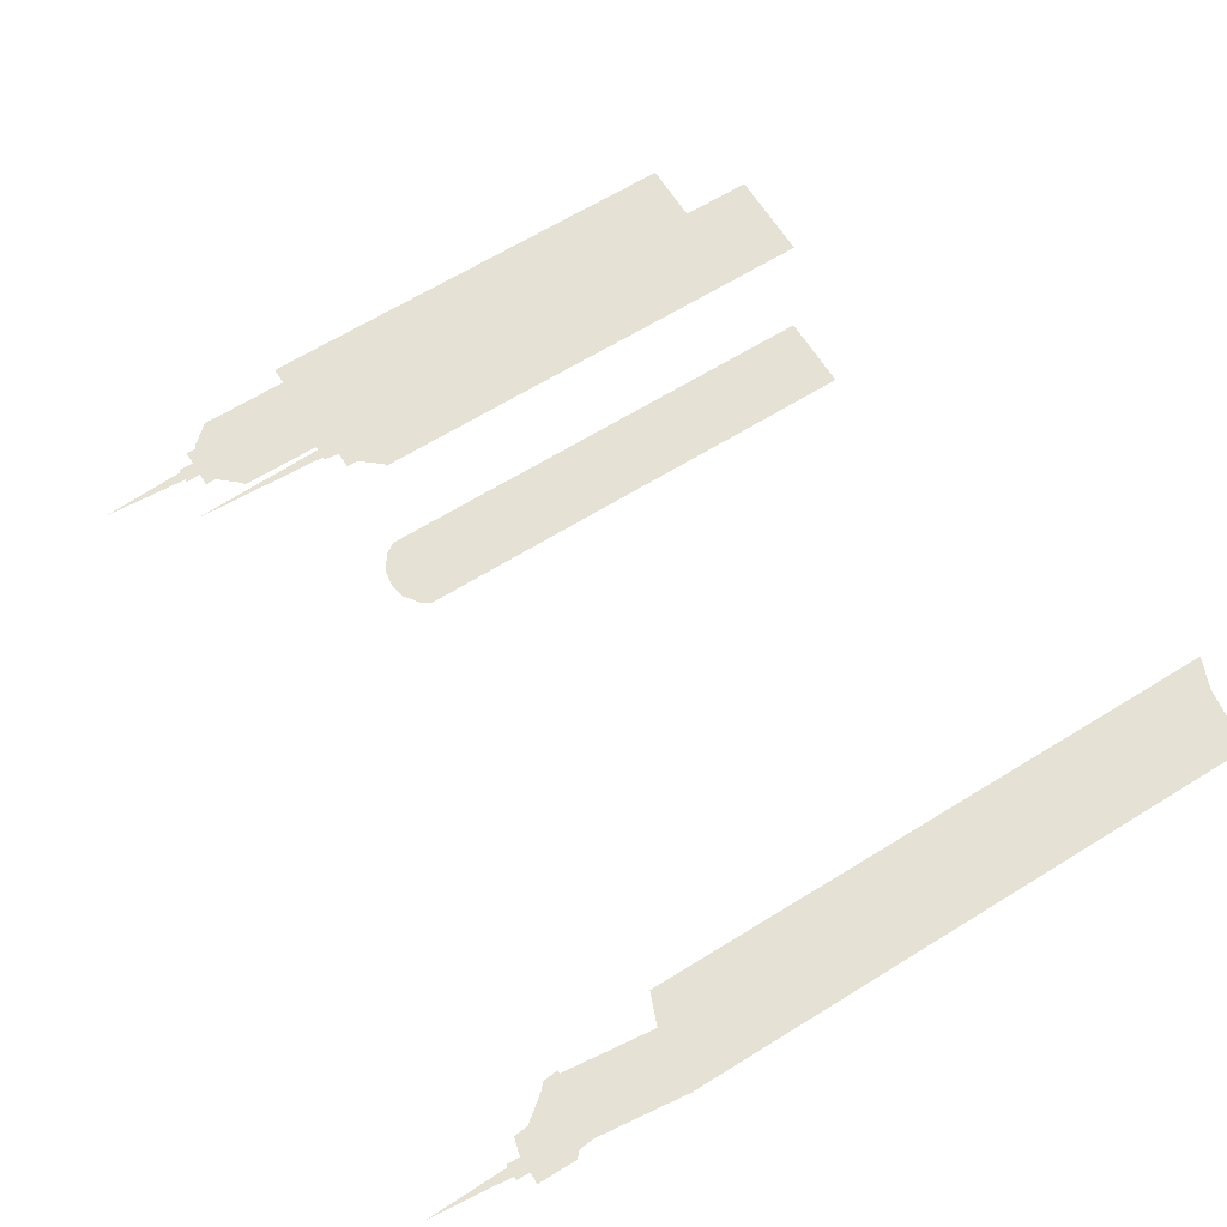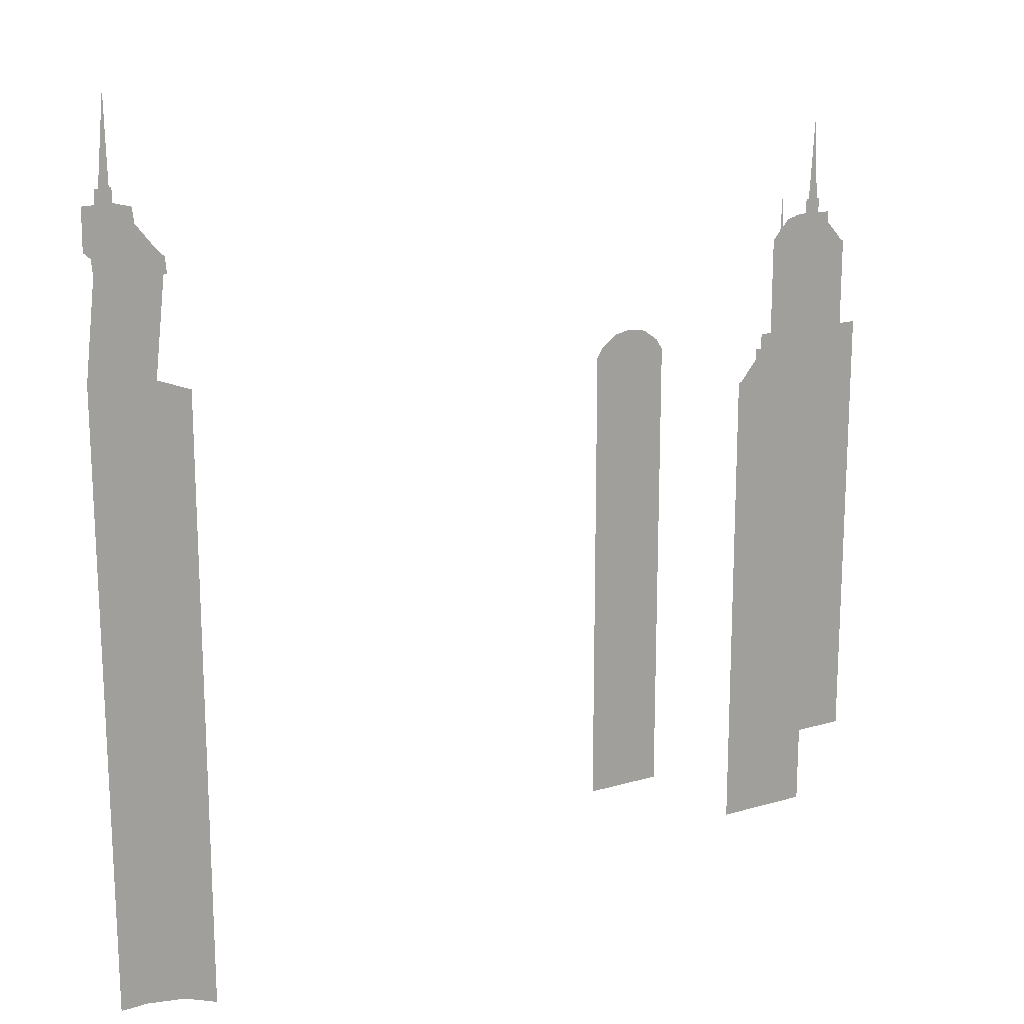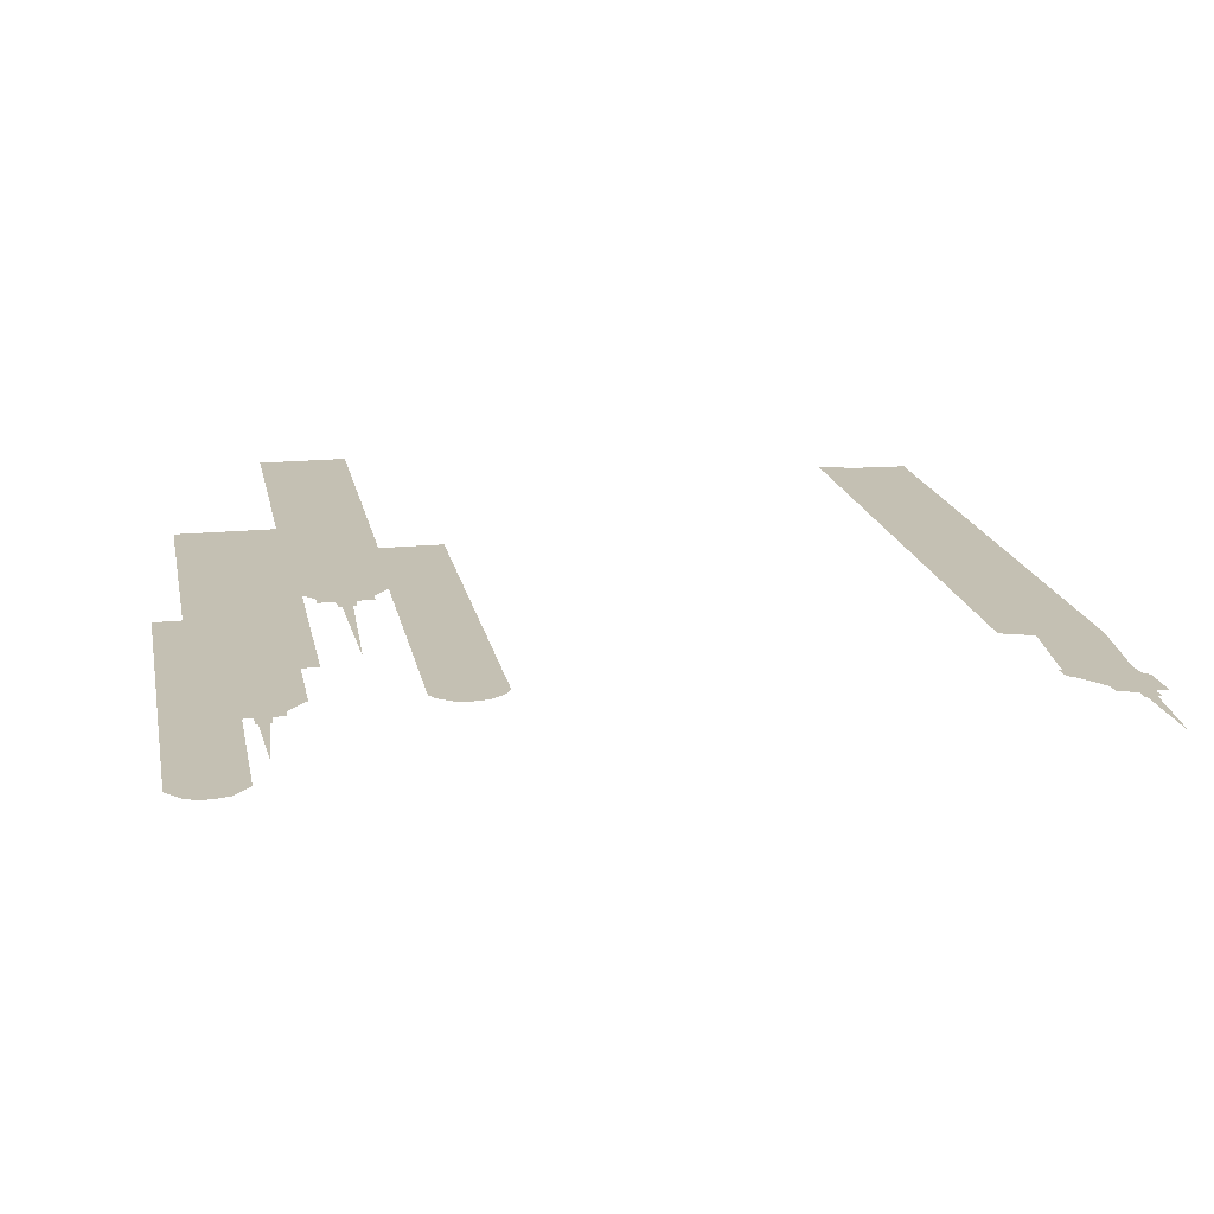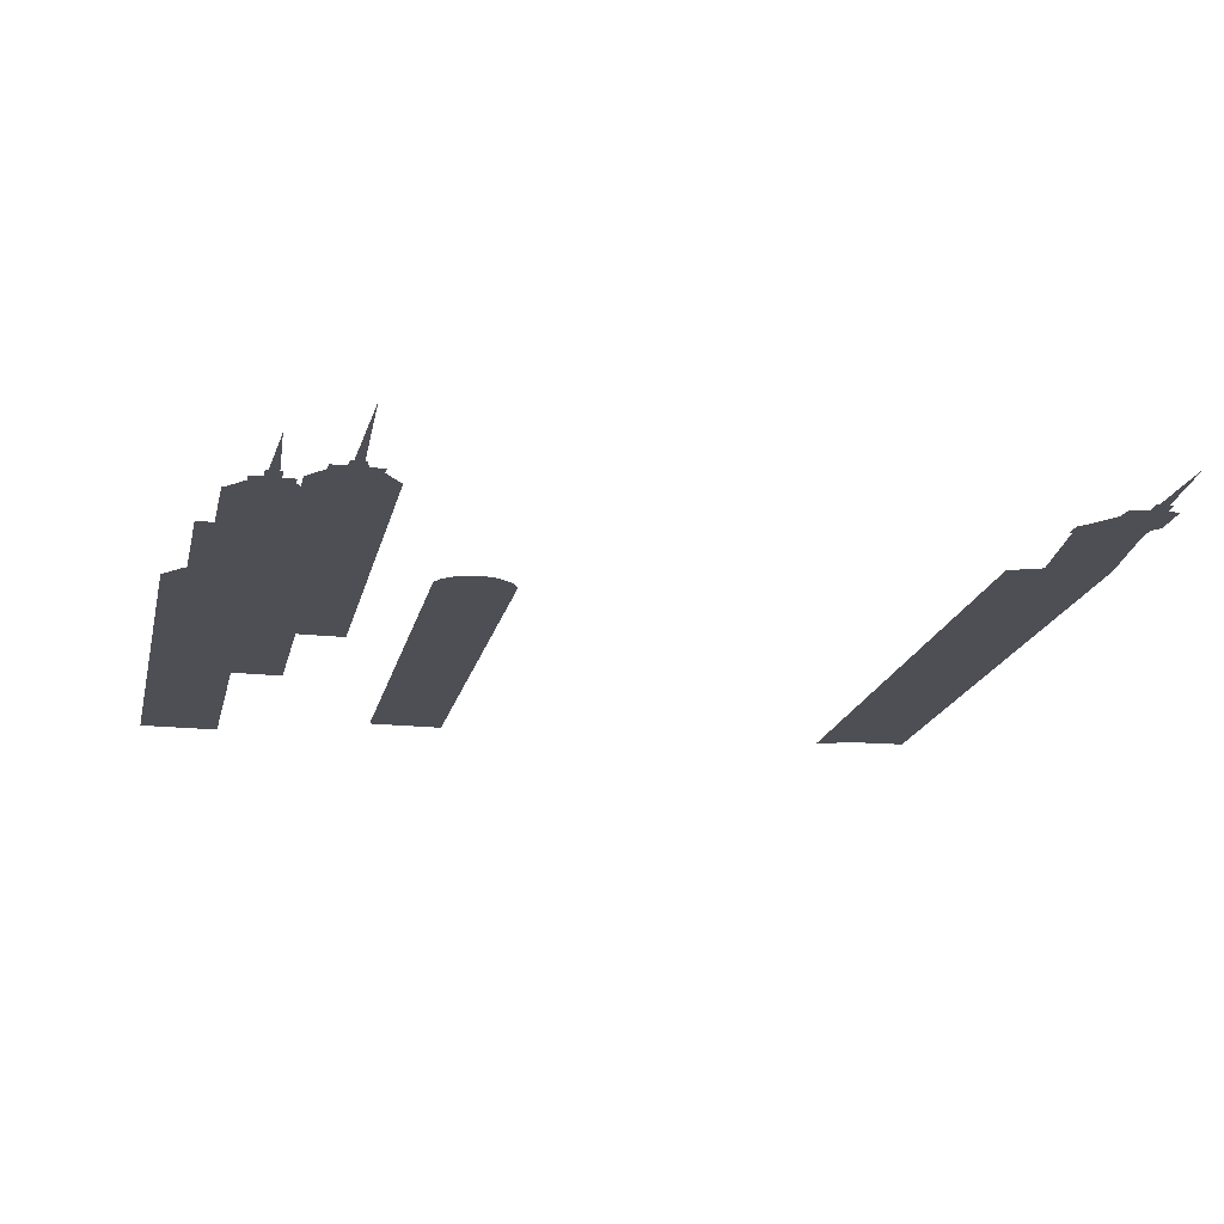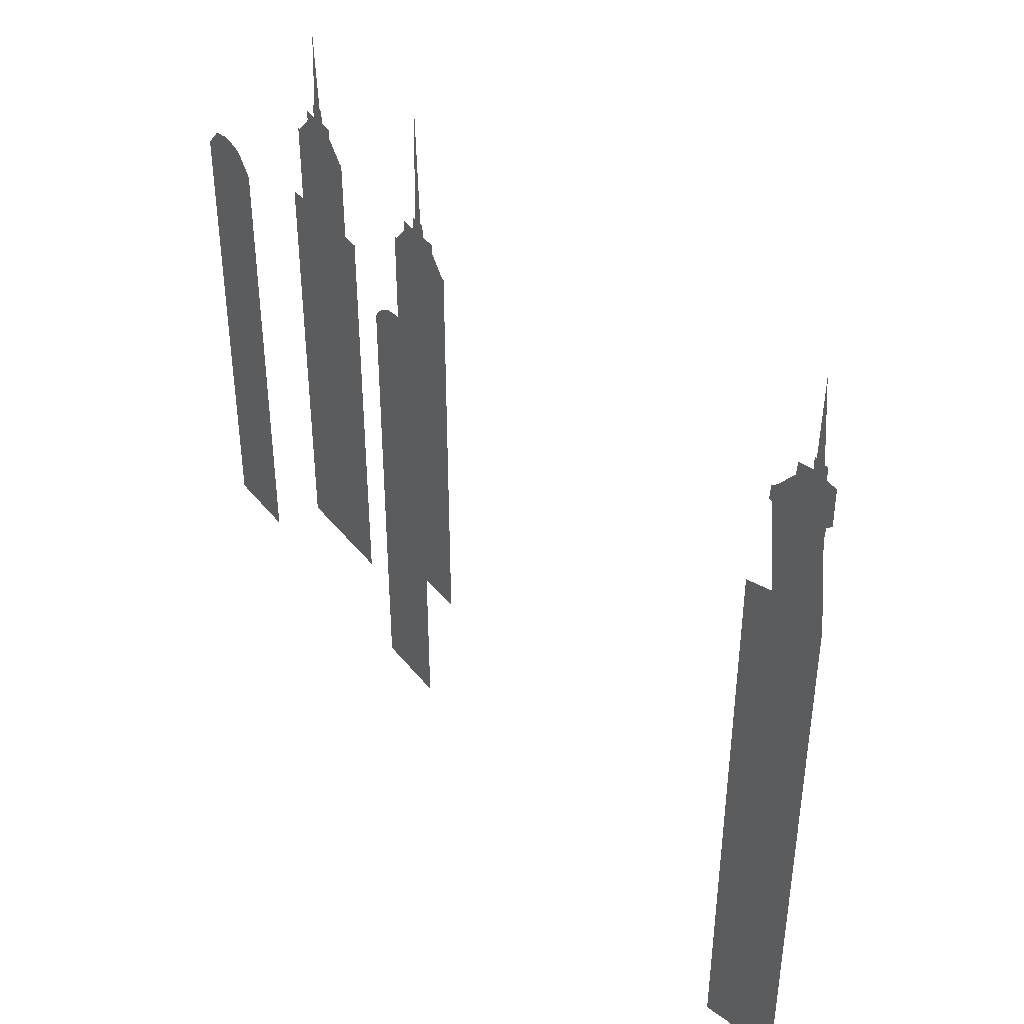
<metadata>
{"format":"obj","ext":"obj","renderer":"f3d","projection":"perspective","resolution":1024,"background":"white","views":[{"elev":64.5,"azim":-122.0,"up":"+Z"},{"elev":17.9,"azim":-29.8,"up":"+Y"},{"elev":18.0,"azim":169.0,"up":"+Z"},{"elev":-18.4,"azim":167.9,"up":"+Z"},{"elev":42.9,"azim":-125.3,"up":"+Y"}]}
</metadata>
<code>
g default
v -4.475 3.03 0.0691
v -4.393 3.034 0.0691
v -4.408 3.746 0.0691
v -4.479 2.916 0.0691
v -4.397 2.92 0.0691
v -4.372 3.034 0.0691
v -4.376 2.92 0.0691
v -4.508 3.03 0.0691
v -4.512 2.916 0.0691
v -4.479 2.782 0.0691
v -4.397 2.786 0.0691
v -4.376 2.786 0.0691
v -4.512 2.782 0.0691
v -4.224 2.878 0.0691
v -4.211 2.752 0.0691
v -4.613 2.914 0.0691
v -4.613 2.78 0.0691
v -4.482 2.578 0.0691
v -4.4 2.582 0.0691
v -4.247 2.578 0.0691
v -4.515 2.578 0.0691
v -4.044 2.539 0.0691
v -4.616 2.577 0.0691
v -4.423 2.525 0.0691
v -4.342 2.528 0.0691
v -4.189 2.524 0.0691
v -4.457 2.525 0.0691
v -3.985 2.485 0.0691
v -4.558 2.523 0.0691
v -4.413 2.391 0.0691
v -4.331 2.395 0.0691
v -4.002 2.351 0.0691
v -4.446 2.391 0.0691
v -3.975 2.352 0.0691
v -4.547 2.39 0.0691
v -4.503 1.597 0.0691
v -4.422 1.601 0.0691
v -4.093 1.557 0.0691
v -4.537 1.597 0.0691
v -4.638 1.595 0.0691
v -4.503 0.8728 0.0691
v -4.422 0.8766 0.0691
v -4.093 0.8322 0.0691
v -4.537 0.8728 0.0691
v -4.638 0.871 0.0691
v -3.818 1.45 0.0691
v -3.818 0.7252 0.0691
v -4.503 -3.58 0.0691
v -4.422 -3.576 0.0691
v -4.093 -3.621 0.0691
v -4.537 -3.58 0.0691
v -4.638 -3.582 0.0691
v -3.818 -3.728 0.0691
v 1.176 1.397 0.5841
v 1.258 1.397 0.5841
v 1.22 2.541 0.5841
v 1.166 1.272 0.5841
v 1.269 1.272 0.5841
v 1.153 1.397 0.5841
v 1.135 1.272 0.5841
v 1.282 1.397 0.5841
v 1.299 1.272 0.5841
v 1.166 1.236 0.5841
v 1.269 1.236 0.5841
v 1.135 1.236 0.5841
v 1.299 1.236 0.5841
v 0.9994 1.272 0.5841
v 0.9994 1.236 0.5841
v 1.435 1.272 0.5841
v 1.435 1.236 0.5841
v 1.166 1.18 0.5841
v 1.269 1.18 0.5841
v 1.135 1.18 0.5841
v 1.299 1.18 0.5841
v 0.9994 1.18 0.5841
v 1.435 1.18 0.5841
v 1.132 1.007 0.5841
v 1.302 1.007 0.5841
v 1.083 1.007 0.5841
v 1.352 1.007 0.5841
v 0.8591 1.007 0.5841
v 1.575 1.007 0.5841
v 1.132 -2.921 0.5841
v 1.302 -2.921 0.5841
v 1.083 -2.921 0.5841
v 1.352 -2.921 0.5841
v 0.8591 -2.921 0.5841
v 1.575 -2.921 0.5841
v 0.8379 1.007 0.5841
v 0.8379 -2.921 0.5841
v 1.597 1.007 0.5841
v 1.597 -2.921 0.5841
v 0.2657 1.348 -0.2428
v 0.311 1.348 -0.2428
v 0.2237 1.341 -0.2428
v 0.353 1.341 -0.2428
v 0.1444 1.325 -0.2428
v 0.4323 1.325 -0.2428
v 0.212 1.143 -0.2428
v 0.3647 1.143 -0.2428
v 0.1673 1.143 -0.2428
v 0.4095 1.143 -0.2428
v -0.03396 1.143 -0.2428
v 0.6107 1.143 -0.2428
v 0.212 -2.826 -0.2428
v 0.3647 -2.826 -0.2428
v 0.1673 -2.826 -0.2428
v 0.4095 -2.826 -0.2428
v -0.03396 -2.826 -0.2428
v 0.6107 -2.826 -0.2428
v 0.5593 1.23 -0.2428
v 0.3812 1.242 -0.2428
v 0.3469 1.246 -0.2428
v 0.2298 1.246 -0.2428
v 0.1955 1.242 -0.2428
v 0.01741 1.23 -0.2428
v 2.275 2.089 -0.5841
v 2.356 2.089 -0.5841
v 2.251 2.081 -0.5841
v 2.38 2.081 -0.5841
v 2.143 2.057 -0.5841
v 2.487 2.057 -0.5841
v 2.239 1.884 -0.5841
v 2.392 1.884 -0.5841
v 2.194 1.884 -0.5841
v 2.437 1.884 -0.5841
v 1.993 1.884 -0.5841
v 2.638 1.884 -0.5841
v 2.239 -2.086 -0.5841
v 2.392 -2.086 -0.5841
v 2.194 -2.086 -0.5841
v 2.437 -2.086 -0.5841
v 1.993 -2.086 -0.5841
v 2.638 -2.086 -0.5841
v 1.871 2.366 0.0691
v 1.952 2.366 0.0691
v 1.914 3.08 0.0691
v 1.871 2.241 0.0691
v 1.952 2.241 0.0691
v 1.847 2.366 0.0691
v 1.847 2.241 0.0691
v 1.976 2.366 0.0691
v 1.976 2.241 0.0691
v 1.871 2.205 0.0691
v 1.952 2.205 0.0691
v 1.847 2.205 0.0691
v 1.976 2.205 0.0691
v 1.74 2.241 0.0691
v 1.74 2.205 0.0691
v 2.083 2.241 0.0691
v 2.083 2.205 0.0691
v 1.871 2.148 0.0691
v 1.952 2.148 0.0691
v 1.847 2.148 0.0691
v 1.976 2.148 0.0691
v 1.74 2.148 0.0691
v 2.083 2.148 0.0691
v 1.835 1.975 0.0691
v 1.988 1.975 0.0691
v 1.79 1.975 0.0691
v 2.033 1.975 0.0691
v 1.589 1.975 0.0691
v 2.234 1.975 0.0691
v 1.835 1.931 0.0691
v 1.988 1.931 0.0691
v 1.79 1.931 0.0691
v 2.033 1.931 0.0691
v 1.589 1.931 0.0691
v 2.234 1.931 0.0691
v 1.57 1.975 0.0691
v 1.57 1.931 0.0691
v 2.253 1.975 0.0691
v 2.253 1.931 0.0691
v 1.835 1.239 0.0691
v 1.988 1.239 0.0691
v 1.79 1.239 0.0691
v 2.033 1.239 0.0691
v 1.589 1.239 0.0691
v 2.234 1.239 0.0691
v 1.57 1.239 0.0691
v 2.253 1.239 0.0691
v 1.835 -2.546 0.0691
v 1.988 -2.546 0.0691
v 1.79 -2.546 0.0691
v 2.033 -2.546 0.0691
v 1.589 -2.546 0.0691
v 2.234 -2.546 0.0691
v 1.57 -2.546 0.0691
v 2.253 -2.546 0.0691
v 1.423 1.239 0.0691
v 1.423 -2.546 0.0691
v 2.4 1.239 0.0691
v 2.4 -2.546 0.0691
g Background_Buildings_low low
f 2 3 1
f 2 1 4 5
f 2 5 7 6
f 4 1 8 9
f 5 4 10 11
f 7 5 11 12
f 4 9 13 10
f 7 12 15 14
f 13 9 16 17
f 11 10 18 19
f 12 11 19 20
f 10 13 21 18
f 15 12 20 22
f 13 17 23 21
f 19 18 24 25
f 20 19 25 26
f 18 21 27 24
f 22 20 26 28
f 21 23 29 27
f 25 24 30 31
f 26 25 31 32
f 24 27 33 30
f 28 26 32 34
f 27 29 35 33
f 31 30 36 37
f 32 31 37 38
f 30 33 39 36
f 33 35 40 39
f 37 36 41 42
f 38 37 42 43
f 36 39 44 41
f 39 40 45 44
f 38 43 47 46
f 42 41 48 49
f 43 42 49 50
f 41 44 51 48
f 44 45 52 51
f 47 43 50 53
f 55 56 54
f 55 54 57 58
f 57 54 59 60
f 55 58 62 61
f 58 57 63 64
f 57 60 65 63
f 62 58 64 66
f 65 60 67 68
f 62 66 70 69
f 64 63 71 72
f 63 65 73 71
f 66 64 72 74
f 65 68 75 73
f 70 66 74 76
f 72 71 77 78
f 71 73 79 77
f 74 72 78 80
f 73 75 81 79
f 76 74 80 82
f 78 77 83 84
f 77 79 85 83
f 80 78 84 86
f 79 81 87 85
f 82 80 86 88
f 87 81 89 90
f 82 88 92 91
f 113 114 99 100
f 114 115 101 99
f 112 113 100 102
f 115 116 103 101
f 111 112 102 104
f 100 99 105 106
f 99 101 107 105
f 102 100 106 108
f 101 103 109 107
f 104 102 108 110
f 98 96 112 111
f 96 94 113 112
f 94 93 114 113
f 93 95 115 114
f 95 97 116 115
f 118 117 123 124
f 117 119 125 123
f 120 118 124 126
f 119 121 127 125
f 122 120 126 128
f 124 123 129 130
f 123 125 131 129
f 126 124 130 132
f 125 127 133 131
f 128 126 132 134
f 136 137 135
f 136 135 138 139
f 138 135 140 141
f 136 139 143 142
f 139 138 144 145
f 138 141 146 144
f 143 139 145 147
f 146 141 148 149
f 143 147 151 150
f 145 144 152 153
f 144 146 154 152
f 147 145 153 155
f 146 149 156 154
f 151 147 155 157
f 153 152 158 159
f 152 154 160 158
f 155 153 159 161
f 154 156 162 160
f 157 155 161 163
f 159 158 164 165
f 158 160 166 164
f 161 159 165 167
f 160 162 168 166
f 163 161 167 169
f 168 162 170 171
f 163 169 173 172
f 165 164 174 175
f 164 166 176 174
f 167 165 175 177
f 166 168 178 176
f 169 167 177 179
f 168 171 180 178
f 173 169 179 181
f 175 174 182 183
f 174 176 184 182
f 177 175 183 185
f 176 178 186 184
f 179 177 185 187
f 178 180 188 186
f 181 179 187 189
f 188 180 190 191
f 181 189 193 192

</code>
